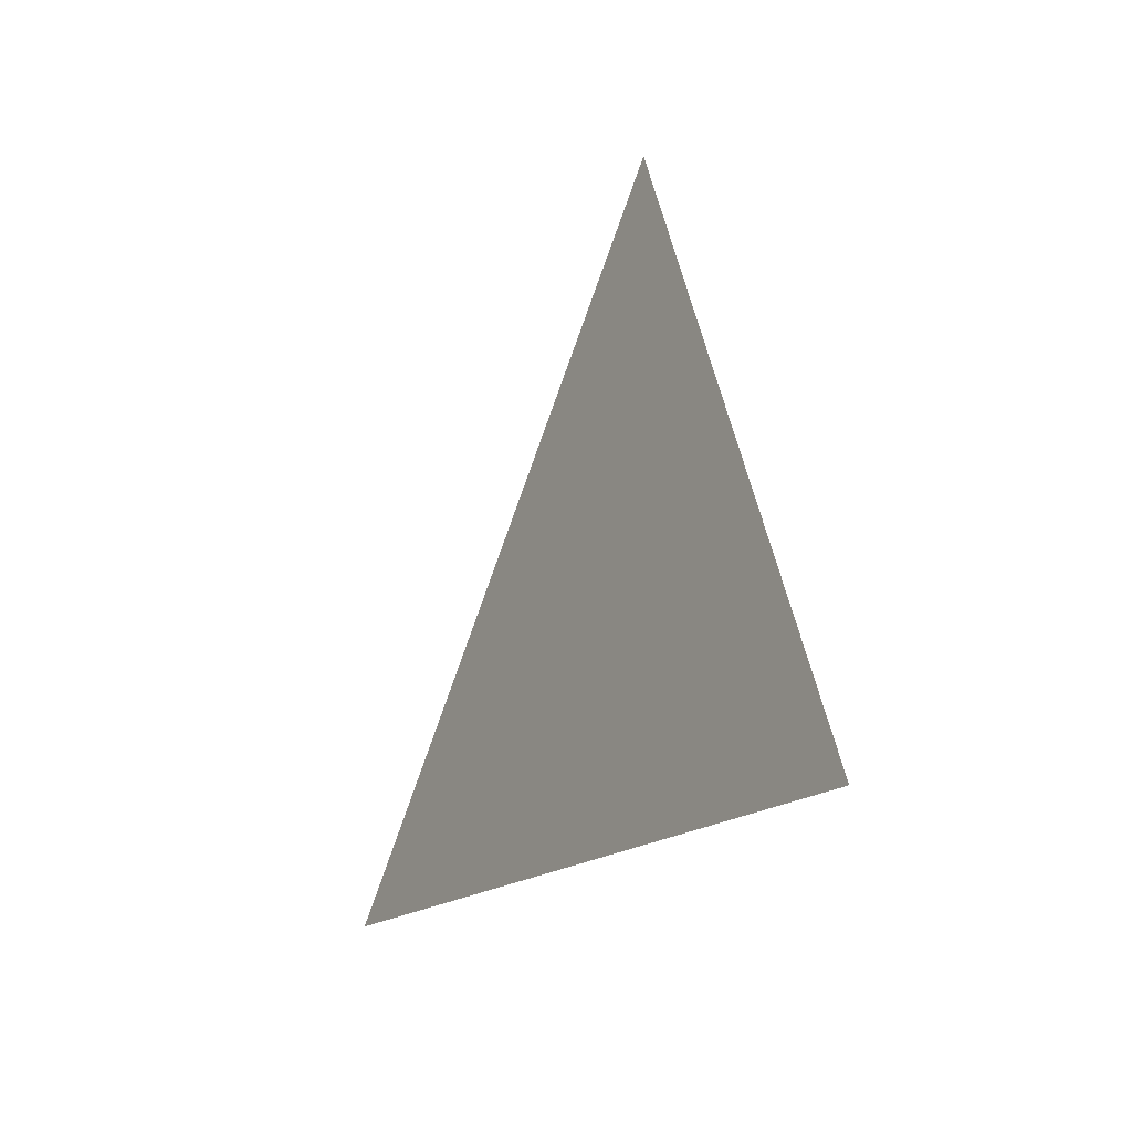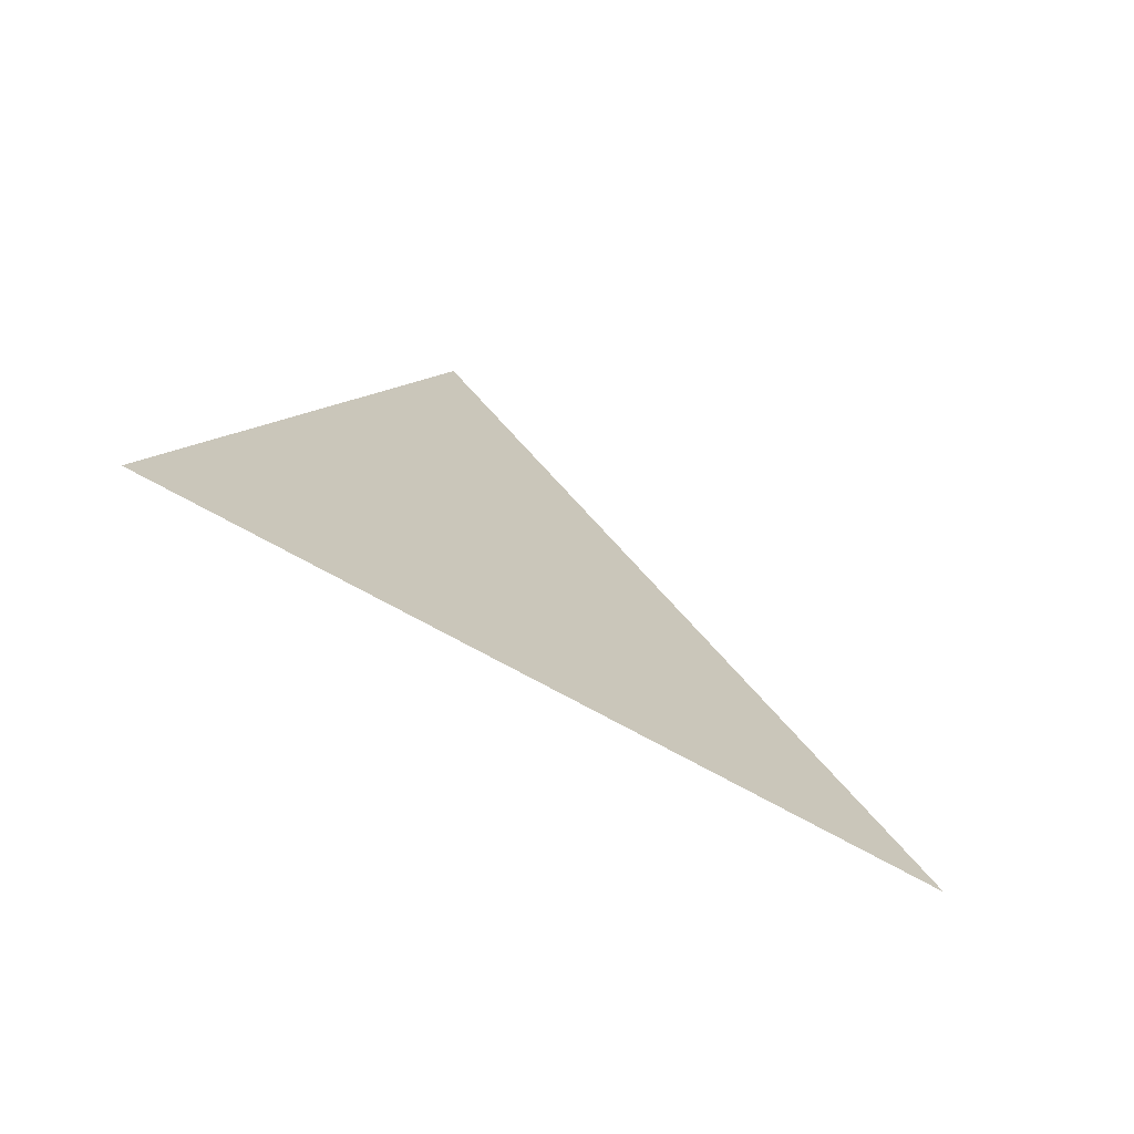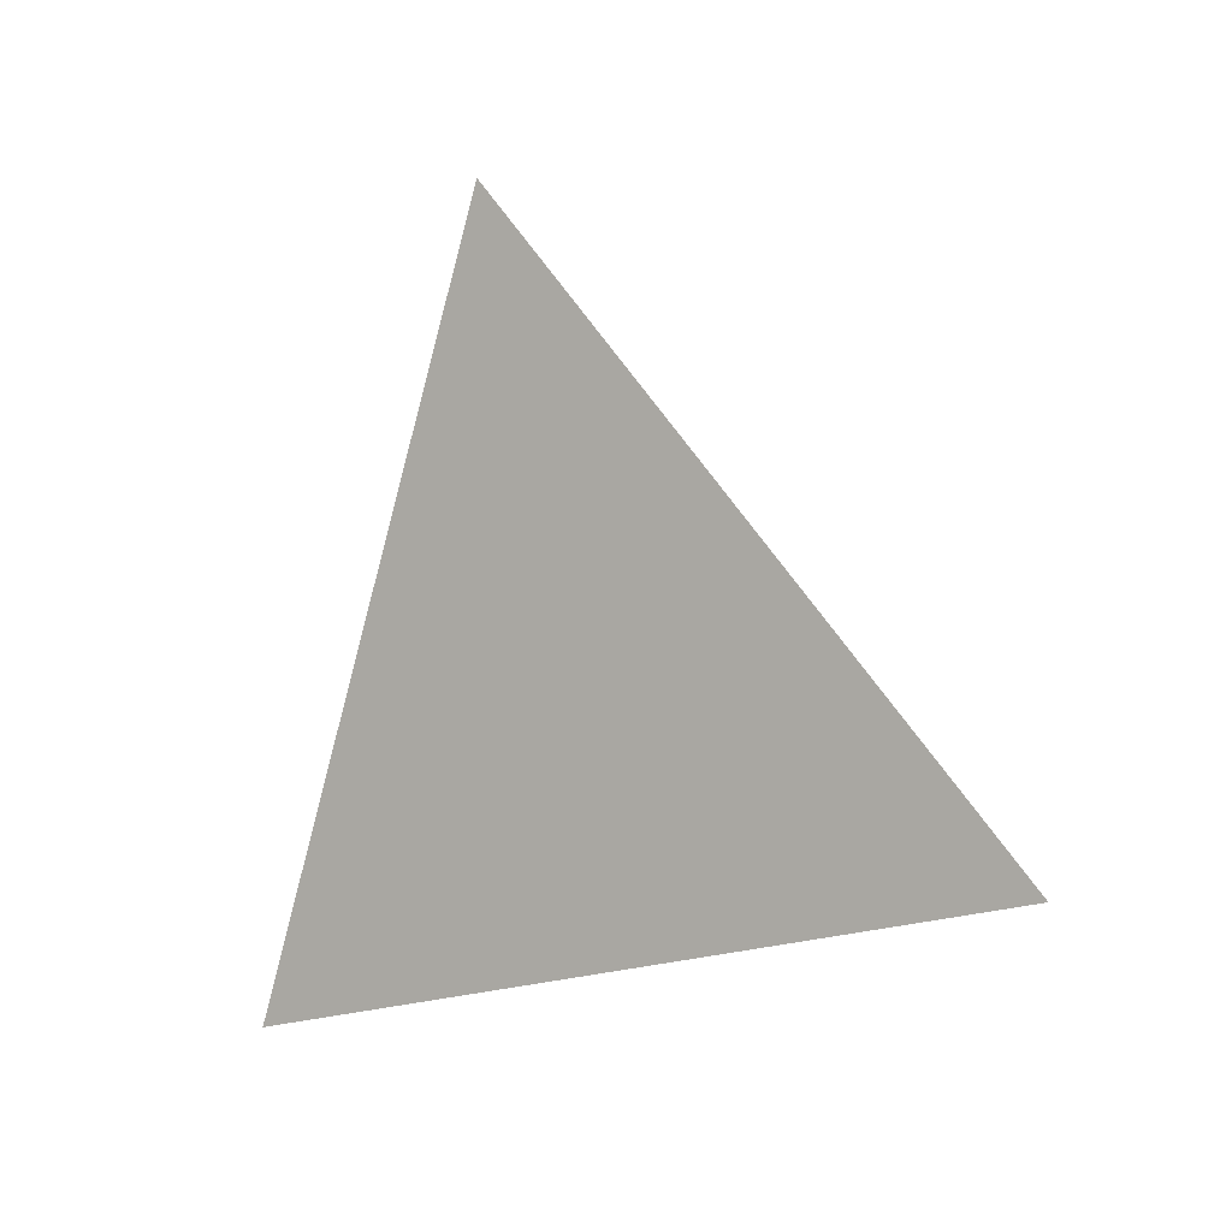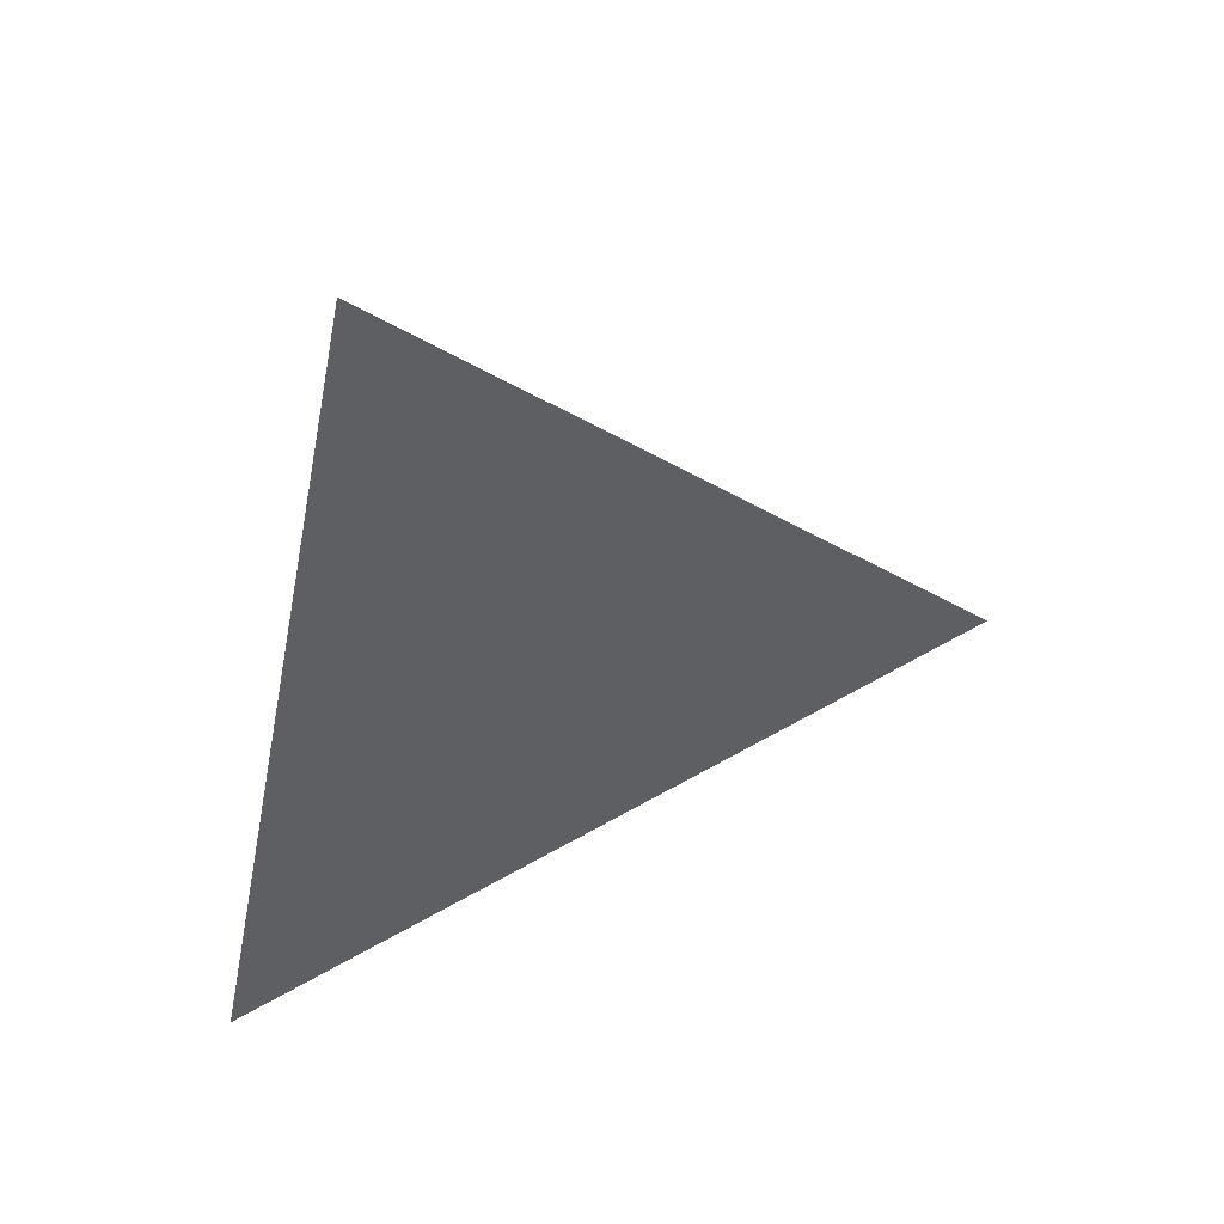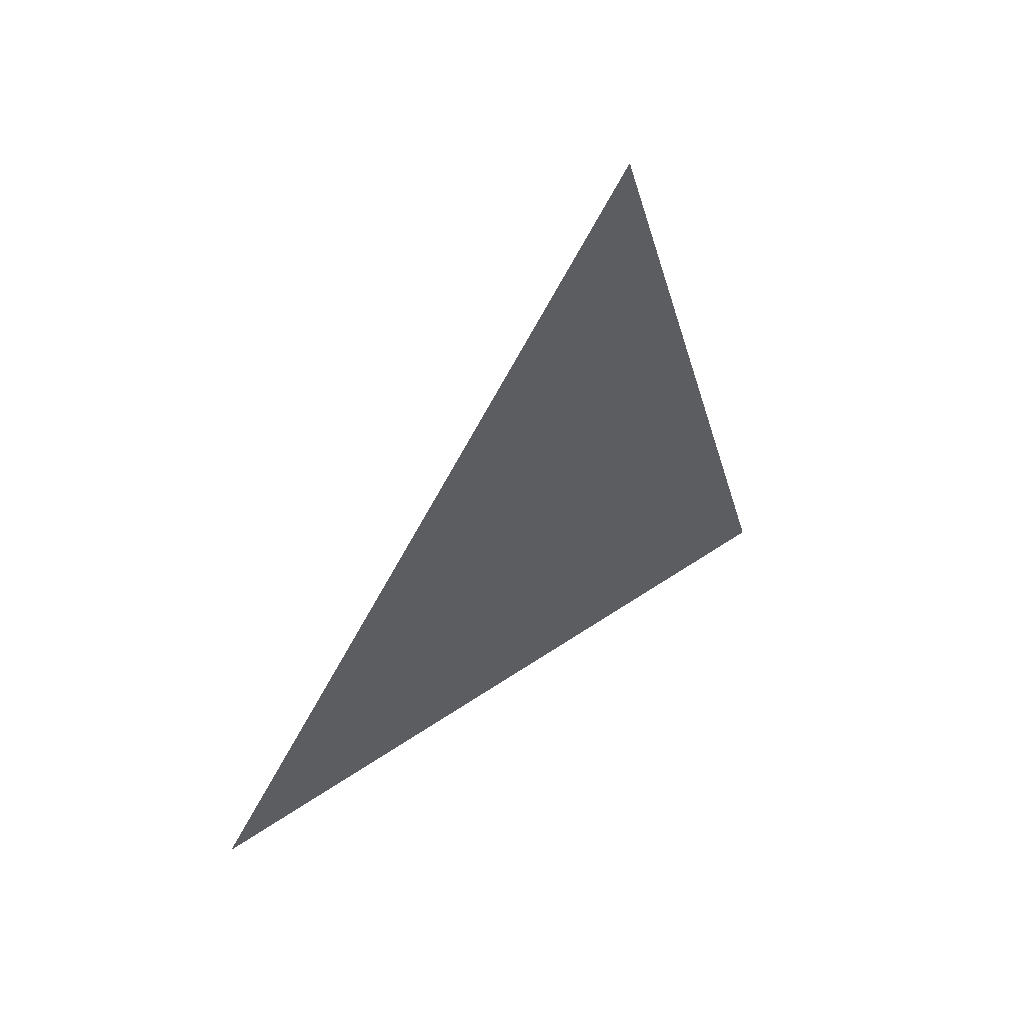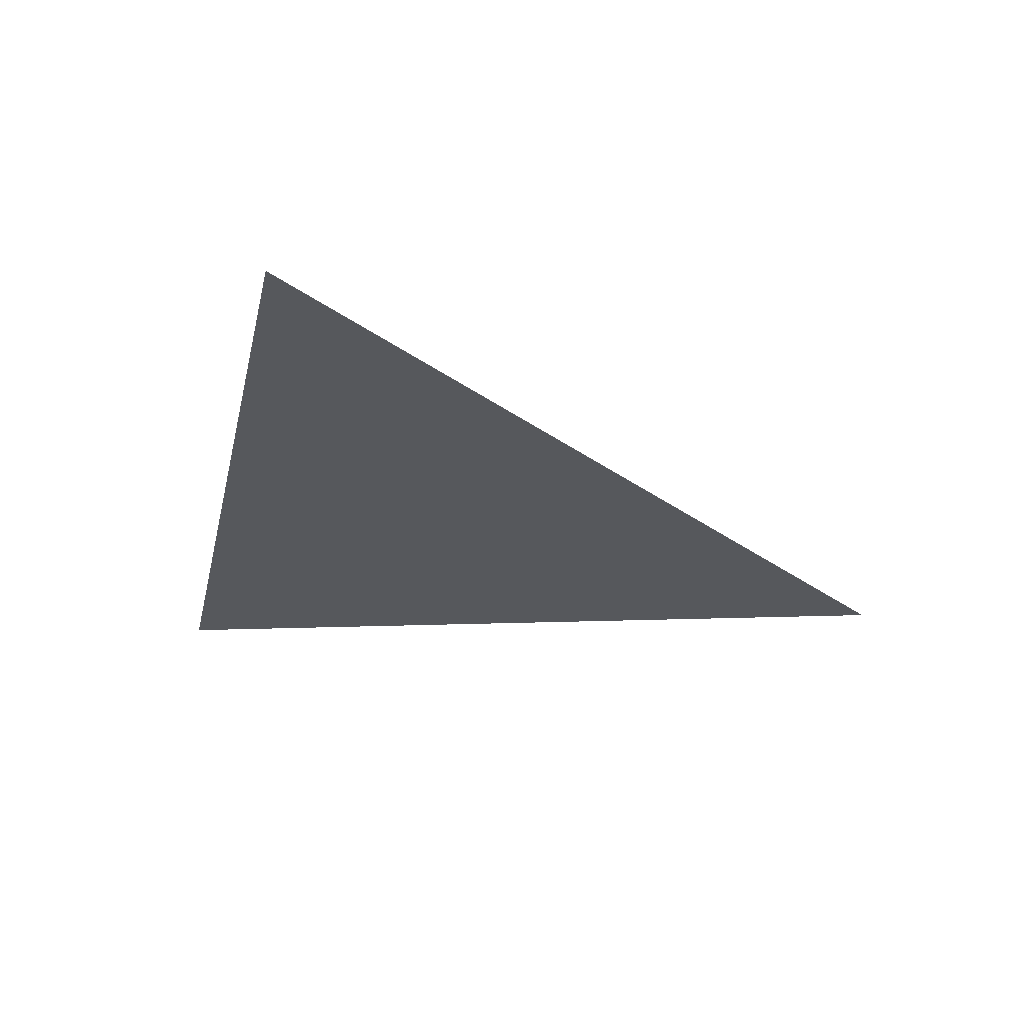
<metadata>
{"format":"obj","ext":"obj","renderer":"f3d","projection":"perspective","resolution":1024,"background":"white","views":[{"elev":-31.0,"azim":149.2,"up":"+Y"},{"elev":-69.9,"azim":-124.0,"up":"+Y"},{"elev":0.2,"azim":-57.0,"up":"+Y"},{"elev":43.2,"azim":68.2,"up":"+Z"},{"elev":52.0,"azim":46.9,"up":"+Y"},{"elev":61.6,"azim":97.3,"up":"+Z"}]}
</metadata>
<code>
v 0.9897 2.511 1.076
v 0.9897 2.594 1.103
v 0.9897 2.529 1.16
g group_173622600_140627908736528
f 1 2 3

</code>
